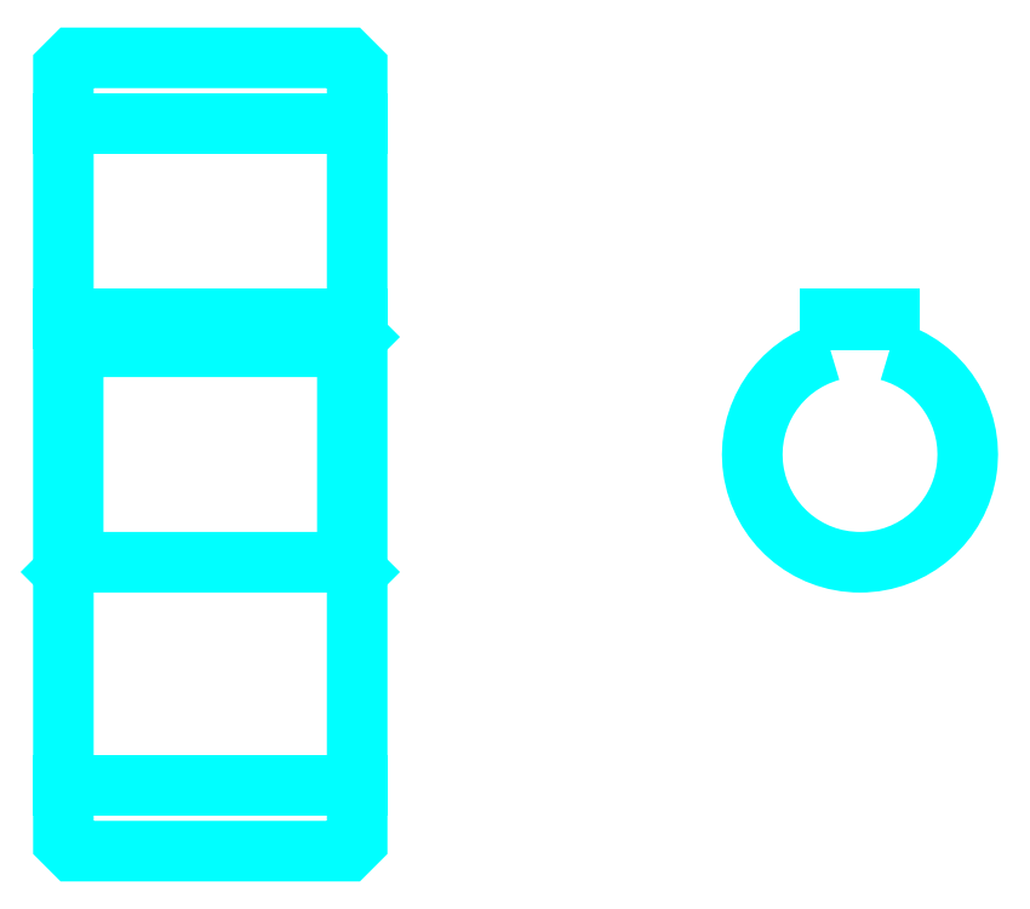
<metadata>
{"format":"dxf","ext":"dxf","renderer":"ezdxf+matplotlib","layout":"modelspace","background":"white","min_lineweight":24,"dpi":150}
</metadata>
<code>
0
SECTION
2
ENTITIES
0
LINE
8
0
10
64.36
20
99.38
30
0
11
94.36
21
99.38
31
0
0
LINE
8
0
10
64.36
20
31.88
30
0
11
94.36
21
31.88
31
0
0
LINE
8
0
10
94.36
20
77.63
30
0
11
93.36
21
76.63
31
0
0
LINE
8
0
10
94.36
20
53.63
30
0
11
93.36
21
54.63
31
0
0
LINE
8
0
10
64.36
20
53.63
30
0
11
65.36
21
54.63
31
0
0
POLYLINE
8
0
66
1
10
0
20
0
30
0
70
2
0
VERTEX
8
0
10
64.36
20
53.63
30
0
70
0
0
VERTEX
8
0
10
64.36
20
26.13
30
0
70
0
0
VERTEX
8
0
10
65.36
20
25.13
30
0
70
0
0
VERTEX
8
0
10
93.36
20
25.13
30
0
70
0
0
VERTEX
8
0
10
94.36
20
26.13
30
0
70
0
0
VERTEX
8
0
10
94.36
20
105.1
30
0
70
0
0
VERTEX
8
0
10
93.36
20
106.1
30
0
70
0
0
VERTEX
8
0
10
65.36
20
106.1
30
0
70
0
0
VERTEX
8
0
10
64.36
20
105.1
30
0
70
0
0
VERTEX
8
0
10
64.36
20
53.63
30
0
70
0
0
SEQEND
8
0
0
POLYLINE
8
0
66
1
10
0
20
0
30
0
70
2
0
VERTEX
8
0
10
64.36
20
77.63
30
0
70
0
0
VERTEX
8
0
10
65.36
20
76.63
30
0
70
0
0
VERTEX
8
0
10
65.36
20
54.63
30
0
70
0
0
VERTEX
8
0
10
93.36
20
54.63
30
0
70
0
0
VERTEX
8
0
10
93.36
20
76.63
30
0
70
0
0
VERTEX
8
0
10
65.36
20
76.63
30
0
70
0
0
SEQEND
8
0
0
ARC
8
0
10
145.7
20
65.63
30
0
40
11
50
105.8
51
74.17
0
POLYLINE
8
0
66
1
10
0
20
0
30
0
70
2
0
VERTEX
8
0
10
148.7
20
76.21
30
0
70
0
0
VERTEX
8
0
10
148.7
20
79.43
30
0
70
0
0
VERTEX
8
0
10
142.7
20
79.43
30
0
70
0
0
VERTEX
8
0
10
142.7
20
76.21
30
0
70
0
0
SEQEND
8
0
0
LINE
8
0
10
64.36
20
79.43
30
0
11
94.36
21
79.43
31
0
0
ENDSEC
0
EOF

</code>
